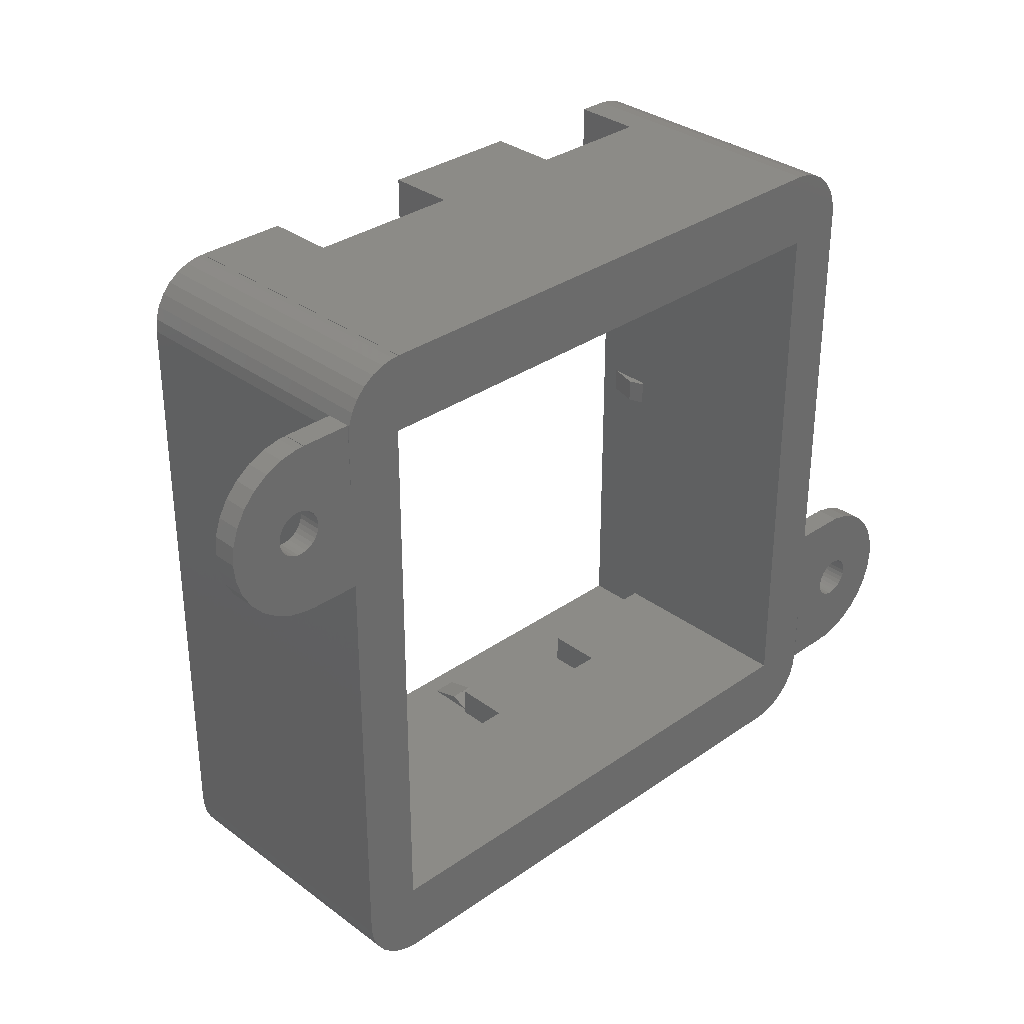
<metadata>
{"format":"stl","ext":"stl","renderer":"f3d","projection":"perspective","resolution":1024,"background":"white","views":[{"elev":32.6,"azim":135.9,"up":"+Y"}]}
</metadata>
<code>
# stl→obj: 429 verts, 866 faces
v -11 12 0
v -10.85 10.54 2
v -11 12 2
v -10.85 10.54 0
v -6.644 11.27 0
v -10.39 9.153 0
v -4.1 18.96 0
v -4.1 19 0
v 0 19 0
v 0 52.63 0
v 4.7 51.43 0
v 0.02739 53.15 0
v 0.02739 52.63 0
v 0.2447 54.18 0
v 0.6699 55.13 0
v 1.284 55.98 0
v 2.061 56.68 0
v 2.966 57.2 0
v 3.96 57.52 0
v 5 57.63 0
v 59.37 39.85 0
v 55.27 39.81 0
v 59.37 45.25 0
v 10.03 57.63 0
v 50.27 57.63 0
v 50.27 57.6 0
v 50.57 51.43 0
v 50.79 57.6 0
v 51.82 57.39 0
v 52.77 56.96 0
v 53.62 56.35 0
v 54.32 55.57 0
v 54.84 54.66 0
v 55.16 53.67 0
v 55.27 52.63 0
v 0 10.03 0
v 4.7 6.2 0
v 2.977e-16 5 0
v -6.761 12.37 0
v -6.8 12 0
v -6.761 11.63 0
v 55.3 53.81 0
v 59.37 53.81 0
v 59.37 53.77 0
v 59.37 48.37 0
v 55.3 47.6 0
v 55.27 47.6 0
v 58.63 46.08 0
v 58.51 46.44 0
v 50.57 6.2 0
v 58.47 46.81 0
v 59.37 39.81 0
v 55.27 5 0
v 55.24 4.477 0
v 55.24 5 0
v 55.03 3.455 0
v 54.6 2.5 0
v 53.99 1.654 0
v 53.21 0.9549 0
v 52.3 0.4323 0
v 51.31 0.1093 0
v 50.27 2.977e-16 0
v 50.27 0 0
v 45.24 1.116e-15 0
v 45.24 0 0
v 5 0 0
v 5 0.02739 0
v 4.477 0.02739 0
v 3.455 0.2447 0
v 2.5 0.6699 0
v 1.654 1.284 0
v 0.9549 2.061 0
v 0.4323 2.966 0
v -0.025 5 0
v -4.1 5.038 0
v -0.025 10.03 0
v 0.1093 3.96 0
v 0 5 0
v -3.356 12.73 0
v -4.1 5 0
v -6.456 10.94 0
v -9.663 7.886 0
v -4.812 10.21 0
v -4.732 5.038 0
v -6.163 5.343 0
v -7.5 5.938 0
v -5.188 10.21 0
v -8.684 6.798 0
v -5.9 10.44 0
v -6.204 10.66 0
v 59.07 48.15 0
v -5.556 10.29 0
v -4.1 10.44 0
v -4.444 10.29 0
v -3.796 10.66 0
v -3.544 10.94 0
v -4.1 13.56 0
v -3.356 11.27 0
v -3.239 12.37 0
v -3.239 11.63 0
v -5.188 13.79 0
v -7.5 18.06 0
v -6.163 18.66 0
v -3.2 12 0
v -4.732 18.96 0
v -4.812 13.79 0
v -3.796 13.34 0
v -3.544 13.06 0
v -8.684 17.2 0
v -5.9 13.56 0
v -4.444 13.71 0
v -6.204 13.34 0
v -9.663 16.11 0
v -5.556 13.71 0
v -6.456 13.06 0
v -10.39 14.85 0
v -6.644 12.73 0
v -10.85 13.46 0
v 58.81 45.75 0
v 60.08 45.02 0
v 60 39.85 0
v 61.43 40.15 0
v 61.17 45.25 0
v 63.95 41.61 0
v 62.77 40.75 0
v 60.46 45.02 0
v 59.07 45.47 0
v 64.93 42.7 0
v 61.47 45.47 0
v 59.71 45.1 0
v 61.91 46.08 0
v 66.12 45.35 0
v 65.66 43.96 0
v 61.73 45.75 0
v 60.83 45.1 0
v 66.27 46.81 0
v 62.03 46.44 0
v 61.91 47.54 0
v 65.66 49.66 0
v 66.12 48.27 0
v 62.03 47.18 0
v 64.93 50.92 0
v 61.73 47.87 0
v 61.17 48.37 0
v 62.77 52.87 0
v 63.95 52.01 0
v 61.47 48.15 0
v 62.07 46.81 0
v 61.43 53.47 0
v 60.46 48.6 0
v 60.08 48.6 0
v 60 53.77 0
v 60.83 48.52 0
v 59.71 48.52 0
v 58.81 47.87 0
v 58.63 47.54 0
v 58.51 47.18 0
v -9.663 16.11 2
v -8.684 17.2 2
v -8.684 6.798 2
v -7.5 5.938 2
v -6.163 5.343 2
v -4.732 5.038 2
v -10.39 9.153 2
v -4.1 5.038 2
v -9.663 7.886 2
v -10.85 13.46 2
v -4.732 18.96 2
v -4.1 18.96 2
v -10.39 14.85 2
v -7.5 18.06 2
v -6.163 18.66 2
v -6.644 12.73 2
v -6.761 11.63 2
v -6.644 11.27 2
v -4.1 5 2
v -0.025 5 2
v -0.025 10.03 2
v -4.1 19 2
v 0 19 2
v -6.456 13.06 2
v -6.8 12 2
v -5.9 13.56 2
v -6.204 13.34 2
v -6.761 12.37 2
v -5.188 13.79 2
v -4.812 13.79 2
v -4.1 13.56 2
v -5.556 13.71 2
v -4.444 13.71 2
v 0 10.03 2
v -3.239 12.37 2
v -3.796 13.34 2
v -3.356 12.73 2
v -3.544 13.06 2
v -3.239 11.63 2
v -3.356 11.27 2
v -3.2 12 2
v -4.812 10.21 2
v -4.1 10.44 2
v -3.544 10.94 2
v -5.188 10.21 2
v -3.796 10.66 2
v -5.9 10.44 2
v -4.444 10.29 2
v -6.204 10.66 2
v -5.556 10.29 2
v -6.456 10.94 2
v 66.27 46.81 2
v 66.12 48.27 2
v 63.95 41.61 2
v 64.93 42.7 2
v 62.77 52.87 2
v 63.95 52.01 2
v 60 53.77 2
v 61.43 53.47 2
v 65.66 49.66 2
v 59.37 53.77 2
v 64.93 50.92 2
v 66.12 45.35 2
v 59.37 39.85 2
v 60 39.85 2
v 65.66 43.96 2
v 62.77 40.75 2
v 61.43 40.15 2
v 55.3 47.6 2
v 55.27 47.6 2
v 55.27 39.81 2
v 59.37 39.81 2
v 59.07 45.47 2
v 58.81 45.75 2
v 60.08 45.02 2
v 55.3 53.81 2
v 59.07 48.15 2
v 59.37 48.37 2
v 59.37 53.81 2
v 60.46 48.6 2
v 58.47 46.81 2
v 58.51 46.44 2
v 60.08 48.6 2
v 58.51 47.18 2
v 58.63 47.54 2
v 58.81 47.87 2
v 61.17 48.37 2
v 61.73 47.87 2
v 61.47 48.15 2
v 59.71 48.52 2
v 61.91 47.54 2
v 62.03 46.44 2
v 60.83 48.52 2
v 62.03 47.18 2
v 61.91 46.08 2
v 61.47 45.47 2
v 61.73 45.75 2
v 61.17 45.25 2
v 62.07 46.81 2
v 60.46 45.02 2
v 60.83 45.1 2
v 59.37 45.25 2
v 59.71 45.1 2
v 58.63 46.08 2
v 0 52.63 23.2
v 0 5 23.2
v 5 0 23.2
v 45.24 0 23.2
v 29.72 57.63 17.5
v 10.03 57.63 17.5
v 17.78 57.63 17.5
v 42.72 57.63 17.5
v 17.78 57.63 23.2
v 29.72 57.63 23.2
v 50.27 57.63 23.2
v 42.72 57.63 23.2
v 29.72 53.93 23.2
v 17.78 53.93 23.2
v 2.977e-16 5 23.2
v 0.1093 3.96 23.2
v 3.7 3.7 23.2
v 0.4323 2.966 23.2
v 0.9549 2.061 23.2
v 1.654 1.284 23.2
v 2.5 0.6699 23.2
v 3.455 0.2447 23.2
v 4.477 0.02739 23.2
v 45.24 1.116e-15 23.2
v 5 0.02739 23.2
v 0.02739 52.63 23.2
v 51.57 3.7 23.2
v 50.27 0 23.2
v 50.27 2.977e-16 23.2
v 51.31 0.1093 23.2
v 52.3 0.4323 23.2
v 53.21 0.9549 23.2
v 53.99 1.654 23.2
v 54.6 2.5 23.2
v 55.03 3.455 23.2
v 55.24 4.477 23.2
v 55.27 5 23.2
v 55.27 47.6 23.2
v 55.24 5 23.2
v 55.16 53.67 23.2
v 51.57 53.93 23.2
v 55.27 52.63 23.2
v 54.84 54.66 23.2
v 54.32 55.57 23.2
v 53.62 56.35 23.2
v 52.77 56.96 23.2
v 51.82 57.39 23.2
v 50.79 57.6 23.2
v 50.27 57.6 23.2
v 42.72 53.93 23.2
v 3.7 53.93 23.2
v 0.02739 53.15 23.2
v 3.96 57.52 23.2
v 5 57.63 23.2
v 7.33 57.63 23.2
v 7.33 53.93 23.2
v 2.966 57.2 23.2
v 2.061 56.68 23.2
v 1.284 55.98 23.2
v 0.6699 55.13 23.2
v 0.2447 54.18 23.2
v 7.33 57.63 17.5
v 26.15 3.7 17.35
v 26.15 3.7 21.64
v 26.15 4.358 19.16
v 26.15 4.361 19.18
v 26.15 4.363 19.17
v 26.15 4.366 19.18
v 26.15 4.366 19.16
v 28.15 3.7 17.35
v 28.15 4.358 19.16
v 28.15 4.363 19.17
v 28.15 4.366 19.18
v 28.15 4.361 19.18
v 28.15 3.7 21.64
v 28.15 4.366 19.16
v 24.72 53.27 19.16
v 24.72 53.27 19.17
v 24.72 53.26 19.16
v 24.72 53.93 17.35
v 24.72 53.93 21.64
v 24.72 53.27 19.18
v 24.72 53.26 19.18
v 22.72 53.93 17.35
v 22.72 53.27 19.16
v 22.72 53.27 19.17
v 22.72 53.26 19.18
v 22.72 53.27 19.18
v 22.72 53.26 19.16
v 22.72 53.93 21.64
v 3.7 30 17.35
v 3.7 30 21.64
v 4.358 30 19.16
v 4.361 30 19.18
v 4.363 30 19.17
v 4.366 30 19.18
v 4.366 30 19.16
v 4.358 28 19.16
v 3.7 28 17.35
v 4.366 28 19.18
v 4.363 28 19.17
v 4.361 28 19.18
v 3.7 28 21.64
v 4.366 28 19.16
v 50.91 15 19.16
v 50.91 15 19.17
v 50.9 15 19.16
v 51.57 15 17.35
v 51.57 15 21.64
v 50.91 15 19.18
v 50.9 15 19.18
v 51.57 17 17.35
v 50.91 17 19.16
v 50.91 17 19.17
v 50.9 17 19.18
v 50.91 17 19.18
v 50.9 17 19.16
v 51.57 17 21.64
v 50.91 42 19.16
v 50.91 42 19.17
v 50.9 42 19.16
v 51.57 42 17.35
v 51.57 42 21.64
v 50.91 42 19.18
v 50.9 42 19.18
v 51.57 44 17.35
v 50.91 44 19.16
v 50.91 44 19.17
v 50.9 44 19.18
v 50.91 44 19.18
v 50.9 44 19.16
v 51.57 44 21.64
v 3.7 3.7 17.2
v 3.7 53.93 17.2
v 15.9 3.7 17.2
v 51.57 3.7 17.2
v 49.95 3.7 17.2
v 49.95 3.7 12.5
v 28.45 3.7 17.2
v 28.45 3.7 12.5
v 26.15 3.7 17.2
v 26.15 3.7 12.5
v 15.9 3.7 12.5
v 4.7 6.2 17.2
v 15.9 6.2 17.2
v 4.7 51.43 17.2
v 13.1 51.43 17.2
v 13.1 53.87 17.2
v 33.1 53.87 17.2
v 51.57 53.93 17.2
v 33.1 51.43 17.2
v 50.57 51.43 17.2
v 50.57 6.2 17.2
v 49.95 6.2 17.2
v 26.15 6.2 17.2
v 28.45 6.2 17.2
v 42.72 53.93 17.5
v 17.78 53.93 17.5
v 7.33 53.93 17.5
v 29.72 53.93 17.5
v 15.9 6.2 12.5
v 28.45 6.2 12.5
v 26.15 6.2 12.5
v 49.95 6.2 12.5
v 33.1 51.43 12.5
v 13.1 51.43 12.5
v 13.1 53.87 12.5
v 33.1 53.87 12.5
f 1 2 3
f 1 4 2
f 5 6 4
f 7 8 9
f 9 10 11
f 12 11 13
f 12 14 11
f 14 15 11
f 15 16 11
f 16 17 11
f 17 18 11
f 18 19 11
f 20 11 19
f 21 22 23
f 24 25 26
f 27 11 24
f 26 28 27
f 28 29 27
f 29 30 27
f 30 31 27
f 31 32 27
f 32 33 27
f 33 34 27
f 35 27 34
f 36 37 38
f 1 39 40
f 1 41 4
f 42 43 44
f 45 42 44
f 46 22 47
f 48 46 49
f 27 22 50
f 49 46 51
f 21 52 22
f 47 27 35
f 22 53 50
f 54 50 55
f 54 56 50
f 56 57 50
f 57 58 50
f 58 59 50
f 59 60 50
f 60 61 50
f 62 50 61
f 62 63 64
f 64 65 66
f 64 66 67
f 37 36 9
f 67 68 37
f 68 69 37
f 69 70 37
f 71 37 70
f 71 72 37
f 72 73 37
f 74 75 76
f 77 37 73
f 38 78 36
f 38 37 77
f 9 36 79
f 75 74 80
f 81 82 6
f 83 75 84
f 85 86 87
f 86 88 89
f 88 82 90
f 42 91 46
f 1 40 41
f 85 83 84
f 81 6 5
f 41 5 4
f 90 82 81
f 89 88 90
f 92 86 89
f 87 86 92
f 76 75 93
f 85 87 83
f 75 83 94
f 75 94 93
f 76 93 95
f 76 95 96
f 97 7 9
f 76 96 98
f 76 99 36
f 98 100 76
f 101 102 103
f 100 104 76
f 105 7 106
f 104 99 76
f 36 99 79
f 105 106 103
f 107 9 108
f 79 108 9
f 109 102 110
f 9 107 97
f 7 97 111
f 7 111 106
f 109 112 113
f 103 106 101
f 102 101 114
f 113 115 116
f 102 114 110
f 109 110 112
f 113 112 115
f 116 117 118
f 116 115 117
f 118 117 39
f 118 39 1
f 20 24 11
f 13 11 10
f 64 67 37
f 64 37 50
f 62 64 50
f 55 50 53
f 47 22 27
f 26 27 24
f 46 119 22
f 37 9 11
f 21 120 121
f 122 121 120
f 123 124 125
f 46 48 119
f 122 126 125
f 23 22 127
f 119 127 22
f 128 124 129
f 21 23 130
f 131 132 133
f 21 130 120
f 128 134 133
f 135 125 126
f 120 126 122
f 136 132 137
f 138 139 140
f 125 135 123
f 136 141 140
f 134 128 129
f 123 129 124
f 142 139 143
f 144 145 146
f 133 134 131
f 142 147 146
f 148 136 137
f 131 137 132
f 149 145 150
f 136 148 141
f 149 151 152
f 140 141 138
f 152 151 44
f 138 143 139
f 143 147 142
f 147 144 146
f 144 153 145
f 153 150 145
f 154 44 151
f 150 151 149
f 45 44 154
f 91 42 45
f 155 46 91
f 156 46 155
f 157 46 156
f 51 46 157
f 113 158 109
f 109 158 159
f 86 160 88
f 86 161 160
f 84 162 85
f 84 163 162
f 4 164 2
f 4 6 164
f 75 163 84
f 75 165 163
f 6 166 164
f 6 82 166
f 82 160 166
f 82 88 160
f 1 3 118
f 118 3 167
f 105 168 7
f 7 168 169
f 116 170 113
f 113 170 158
f 85 161 86
f 85 162 161
f 109 159 102
f 102 159 171
f 102 171 103
f 103 171 172
f 103 172 105
f 105 172 168
f 118 167 116
f 116 167 170
f 170 167 173
f 2 174 3
f 175 174 2
f 176 177 165
f 177 178 165
f 179 169 180
f 170 181 158
f 3 174 182
f 159 183 171
f 158 184 159
f 185 167 3
f 171 186 172
f 169 168 187
f 182 185 3
f 187 168 172
f 170 173 181
f 173 167 185
f 158 181 184
f 169 188 180
f 184 183 159
f 183 189 171
f 189 186 171
f 186 187 172
f 187 190 169
f 190 188 169
f 178 191 192
f 188 193 180
f 194 191 180
f 193 195 180
f 195 194 180
f 194 192 191
f 178 196 197
f 192 198 178
f 163 165 199
f 198 196 178
f 200 165 178
f 163 199 162
f 197 201 178
f 202 161 162
f 201 203 178
f 203 200 178
f 204 160 161
f 200 205 165
f 205 199 165
f 199 202 162
f 206 166 160
f 202 207 161
f 207 204 161
f 208 164 166
f 204 206 160
f 206 208 166
f 208 175 164
f 175 2 164
f 80 176 75
f 75 176 165
f 7 169 8
f 8 169 179
f 74 176 80
f 74 177 176
f 8 179 9
f 9 179 180
f 40 182 174
f 41 40 174
f 200 93 205
f 205 93 94
f 173 115 181
f 173 117 115
f 182 39 185
f 182 40 39
f 195 107 108
f 195 193 107
f 194 108 79
f 194 195 108
f 192 79 99
f 192 194 79
f 190 97 188
f 190 111 97
f 183 114 189
f 183 110 114
f 189 101 186
f 189 114 101
f 181 112 184
f 181 115 112
f 185 117 173
f 185 39 117
f 204 89 206
f 206 89 90
f 81 208 206
f 90 81 206
f 5 175 208
f 81 5 208
f 41 174 175
f 5 41 175
f 198 104 196
f 196 104 100
f 198 99 104
f 198 192 99
f 203 95 200
f 200 95 93
f 197 98 201
f 201 98 96
f 188 107 193
f 188 97 107
f 187 111 190
f 187 106 111
f 184 110 183
f 184 112 110
f 202 87 207
f 207 87 92
f 207 92 204
f 204 92 89
f 199 83 202
f 202 83 87
f 201 96 203
f 203 96 95
f 196 100 197
f 197 100 98
f 186 106 187
f 186 101 106
f 205 94 199
f 199 94 83
f 209 136 140
f 210 209 140
f 128 211 124
f 128 212 211
f 145 213 146
f 146 213 214
f 152 215 149
f 149 215 216
f 210 140 139
f 217 210 139
f 44 218 152
f 152 218 215
f 217 139 142
f 219 217 142
f 219 142 146
f 214 219 146
f 136 220 132
f 136 209 220
f 121 221 21
f 121 222 221
f 133 212 128
f 133 223 212
f 149 216 145
f 145 216 213
f 124 224 125
f 124 211 224
f 125 225 122
f 125 224 225
f 122 222 121
f 122 225 222
f 132 223 133
f 132 220 223
f 226 227 228
f 229 221 228
f 228 230 231
f 226 228 231
f 221 222 232
f 222 225 232
f 233 226 234
f 218 233 235
f 236 233 218
f 213 216 237
f 238 226 239
f 218 240 215
f 241 226 238
f 241 242 226
f 240 216 215
f 226 243 234
f 243 226 242
f 213 244 214
f 217 219 245
f 234 235 233
f 246 219 214
f 247 218 235
f 216 240 237
f 240 218 247
f 217 248 210
f 220 209 249
f 237 250 213
f 251 209 210
f 214 244 246
f 244 213 250
f 220 252 223
f 211 212 253
f 246 245 219
f 254 212 223
f 210 248 251
f 248 217 245
f 211 255 224
f 251 256 209
f 257 225 224
f 249 209 256
f 252 220 249
f 254 223 252
f 254 253 212
f 253 255 211
f 255 258 224
f 258 257 224
f 257 232 225
f 259 228 221
f 260 221 232
f 259 221 260
f 230 228 259
f 226 231 261
f 226 261 239
f 43 218 44
f 43 236 218
f 21 229 52
f 21 221 229
f 42 233 43
f 43 233 236
f 52 228 22
f 52 229 228
f 256 141 148
f 256 251 141
f 235 154 247
f 235 45 154
f 252 131 254
f 254 131 134
f 256 148 249
f 249 148 137
f 119 231 230
f 127 119 230
f 48 261 231
f 119 48 231
f 49 239 261
f 48 49 261
f 260 130 259
f 259 130 23
f 255 123 258
f 258 123 135
f 258 135 257
f 257 135 126
f 254 134 253
f 253 134 129
f 249 137 252
f 252 137 131
f 244 147 246
f 244 144 147
f 245 147 143
f 245 246 147
f 248 143 138
f 248 245 143
f 251 138 141
f 251 248 138
f 238 157 241
f 238 51 157
f 51 238 239
f 49 51 239
f 234 45 235
f 234 91 45
f 242 155 243
f 242 156 155
f 259 23 230
f 230 23 127
f 232 120 260
f 260 120 130
f 253 129 255
f 255 129 123
f 237 153 250
f 237 150 153
f 250 144 244
f 250 153 144
f 240 150 237
f 240 151 150
f 243 91 234
f 243 155 91
f 241 156 242
f 241 157 156
f 257 126 232
f 232 126 120
f 247 151 240
f 247 154 151
f 78 191 36
f 180 262 10
f 180 10 9
f 263 262 180
f 263 180 191
f 263 191 78
f 65 264 66
f 65 265 264
f 24 266 25
f 24 267 268
f 266 269 25
f 268 270 266
f 270 271 266
f 268 266 24
f 269 272 25
f 269 273 272
f 274 270 275
f 274 271 270
f 276 262 263
f 277 278 276
f 279 278 277
f 280 278 279
f 281 278 280
f 282 278 281
f 283 278 282
f 284 278 283
f 264 285 286
f 262 276 287
f 265 285 264
f 285 288 278
f 289 290 285
f 290 288 285
f 291 288 290
f 292 288 291
f 293 288 292
f 294 288 293
f 295 288 294
f 296 288 295
f 297 288 296
f 298 299 300
f 301 302 303
f 304 302 301
f 305 302 304
f 306 302 305
f 307 302 306
f 308 302 307
f 309 302 308
f 299 303 302
f 272 273 310
f 273 311 310
f 287 278 312
f 311 302 310
f 302 309 310
f 299 288 300
f 288 297 300
f 285 278 286
f 278 284 286
f 287 312 313
f 314 312 315
f 316 315 317
f 315 312 317
f 314 318 312
f 318 319 312
f 319 320 312
f 320 321 312
f 321 322 312
f 322 313 312
f 299 302 288
f 276 278 287
f 228 298 53
f 22 228 53
f 299 298 228
f 227 299 228
f 177 76 178
f 177 74 76
f 178 36 191
f 178 76 36
f 38 277 276
f 38 77 277
f 67 284 68
f 67 286 284
f 77 279 277
f 77 73 279
f 72 281 280
f 72 71 281
f 73 280 279
f 73 72 280
f 68 283 69
f 68 284 283
f 70 281 71
f 70 282 281
f 69 282 70
f 69 283 282
f 38 263 78
f 38 276 263
f 66 264 67
f 67 264 286
f 265 64 285
f 265 65 64
f 61 290 62
f 61 291 290
f 55 297 54
f 55 300 297
f 60 291 61
f 60 292 291
f 58 293 59
f 58 294 293
f 59 292 60
f 59 293 292
f 54 296 56
f 54 297 296
f 57 294 58
f 57 295 294
f 56 295 57
f 56 296 295
f 63 285 64
f 63 289 285
f 62 289 63
f 62 290 289
f 53 300 55
f 53 298 300
f 233 42 226
f 226 42 46
f 46 227 226
f 47 227 46
f 299 227 47
f 303 35 34
f 301 303 34
f 26 310 28
f 28 310 309
f 301 34 33
f 304 301 33
f 305 32 31
f 306 305 31
f 304 33 32
f 305 304 32
f 28 309 29
f 29 309 308
f 30 307 31
f 31 307 306
f 29 308 30
f 30 308 307
f 35 299 47
f 35 303 299
f 25 310 26
f 25 272 310
f 19 314 20
f 20 314 315
f 13 287 12
f 12 287 313
f 18 318 19
f 19 318 314
f 16 320 17
f 17 320 319
f 17 319 18
f 18 319 318
f 12 313 14
f 14 313 322
f 15 321 16
f 16 321 320
f 14 322 15
f 15 322 321
f 323 267 24
f 20 315 323
f 315 316 323
f 20 323 24
f 10 262 13
f 13 262 287
f 324 325 326
f 326 325 327
f 328 327 329
f 326 327 328
f 328 330 326
f 324 326 331
f 331 326 332
f 328 329 333
f 333 329 334
f 335 329 327
f 335 334 329
f 332 336 331
f 332 337 333
f 332 335 336
f 334 335 333
f 335 332 333
f 326 330 332
f 332 330 337
f 325 335 327
f 325 336 335
f 328 337 330
f 328 333 337
f 338 339 340
f 338 341 342
f 338 342 343
f 338 343 339
f 344 339 343
f 345 338 346
f 345 341 338
f 347 344 348
f 347 339 344
f 343 349 348
f 344 343 348
f 350 347 346
f 349 347 348
f 346 347 349
f 346 349 351
f 346 351 345
f 350 346 340
f 340 346 338
f 343 351 349
f 343 342 351
f 340 347 350
f 340 339 347
f 352 353 354
f 354 353 355
f 356 355 357
f 354 355 356
f 356 358 354
f 352 359 360
f 352 354 359
f 361 362 356
f 357 361 356
f 361 357 355
f 363 361 355
f 359 364 360
f 359 365 362
f 359 363 364
f 361 363 362
f 363 359 362
f 354 358 359
f 359 358 365
f 363 353 364
f 363 355 353
f 365 358 356
f 362 365 356
f 366 367 368
f 366 369 370
f 366 370 371
f 366 371 367
f 372 367 371
f 366 373 369
f 366 374 373
f 372 375 367
f 372 376 375
f 377 376 372
f 371 377 372
f 378 375 374
f 377 375 376
f 374 375 377
f 374 377 379
f 374 379 373
f 368 378 366
f 366 378 374
f 371 379 377
f 371 370 379
f 368 375 378
f 368 367 375
f 380 381 382
f 380 383 384
f 380 384 385
f 380 385 381
f 386 381 385
f 380 387 383
f 380 388 387
f 386 389 381
f 386 390 389
f 391 390 386
f 385 391 386
f 392 389 388
f 391 389 390
f 388 389 391
f 388 391 393
f 388 393 387
f 382 392 380
f 380 392 388
f 385 393 391
f 385 384 393
f 382 389 392
f 382 381 389
f 394 395 360
f 278 394 364
f 278 364 312
f 352 395 353
f 364 353 312
f 353 395 312
f 395 352 360
f 394 360 364
f 396 394 278
f 288 397 398
f 398 336 288
f 398 399 400
f 399 401 400
f 402 403 396
f 403 404 396
f 402 396 324
f 400 402 331
f 336 278 288
f 402 324 331
f 400 336 398
f 325 278 336
f 331 336 400
f 396 278 325
f 396 325 324
f 405 396 406
f 407 395 394
f 407 408 409
f 407 394 405
f 410 411 395
f 410 412 413
f 398 414 415
f 410 395 409
f 413 397 411
f 414 398 397
f 414 397 413
f 413 411 410
f 409 395 407
f 405 394 396
f 416 400 417
f 416 402 400
f 418 411 302
f 311 418 302
f 341 411 418
f 274 275 342
f 275 419 351
f 395 411 341
f 317 312 420
f 312 395 420
f 395 419 420
f 275 351 342
f 274 342 421
f 342 341 421
f 395 341 345
f 341 418 421
f 395 345 419
f 345 351 419
f 373 411 397
f 373 397 369
f 370 369 397
f 370 397 288
f 383 373 379
f 302 379 288
f 379 370 288
f 411 373 383
f 387 393 411
f 411 383 387
f 411 393 302
f 384 383 379
f 302 393 384
f 302 384 379
f 405 11 407
f 405 37 11
f 406 422 405
f 37 423 50
f 423 424 416
f 423 416 417
f 422 424 37
f 424 423 37
f 414 425 415
f 50 425 414
f 423 425 50
f 405 422 37
f 426 27 413
f 412 426 413
f 11 27 426
f 408 407 427
f 407 11 427
f 11 426 427
f 413 27 414
f 414 27 50
f 396 422 406
f 396 404 422
f 422 403 424
f 422 404 403
f 416 424 402
f 402 424 403
f 400 423 417
f 400 401 423
f 423 399 425
f 423 401 399
f 415 425 398
f 398 425 399
f 408 428 409
f 408 427 428
f 428 426 429
f 428 427 426
f 409 429 410
f 409 428 429
f 410 429 412
f 412 429 426
f 317 323 316
f 317 420 323
f 267 419 268
f 420 419 267
f 323 420 267
f 270 268 275
f 275 268 419
f 274 266 271
f 274 421 266
f 266 418 269
f 266 421 418
f 273 269 311
f 311 269 418

</code>
